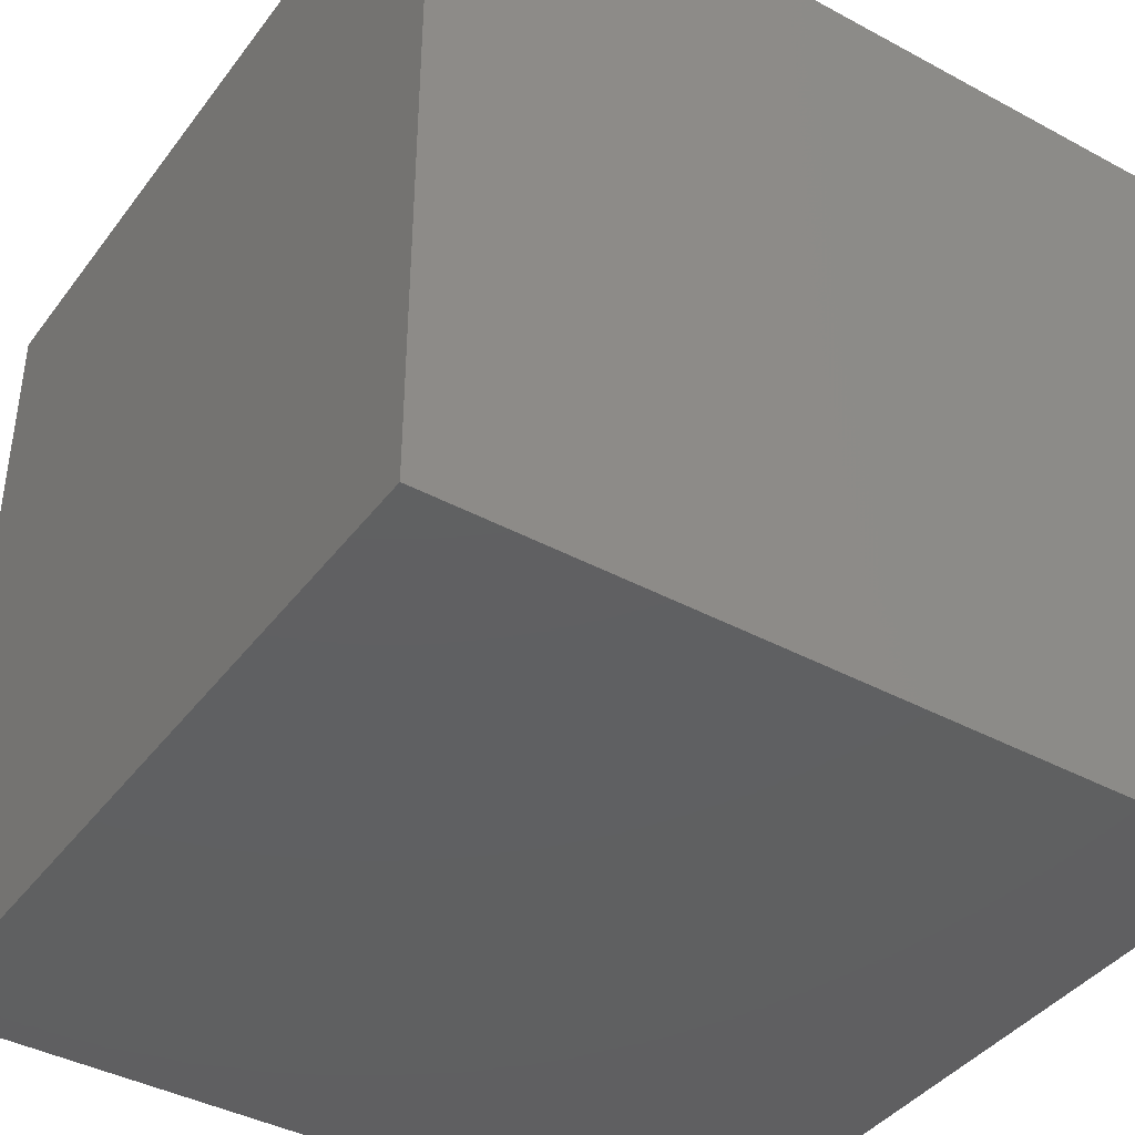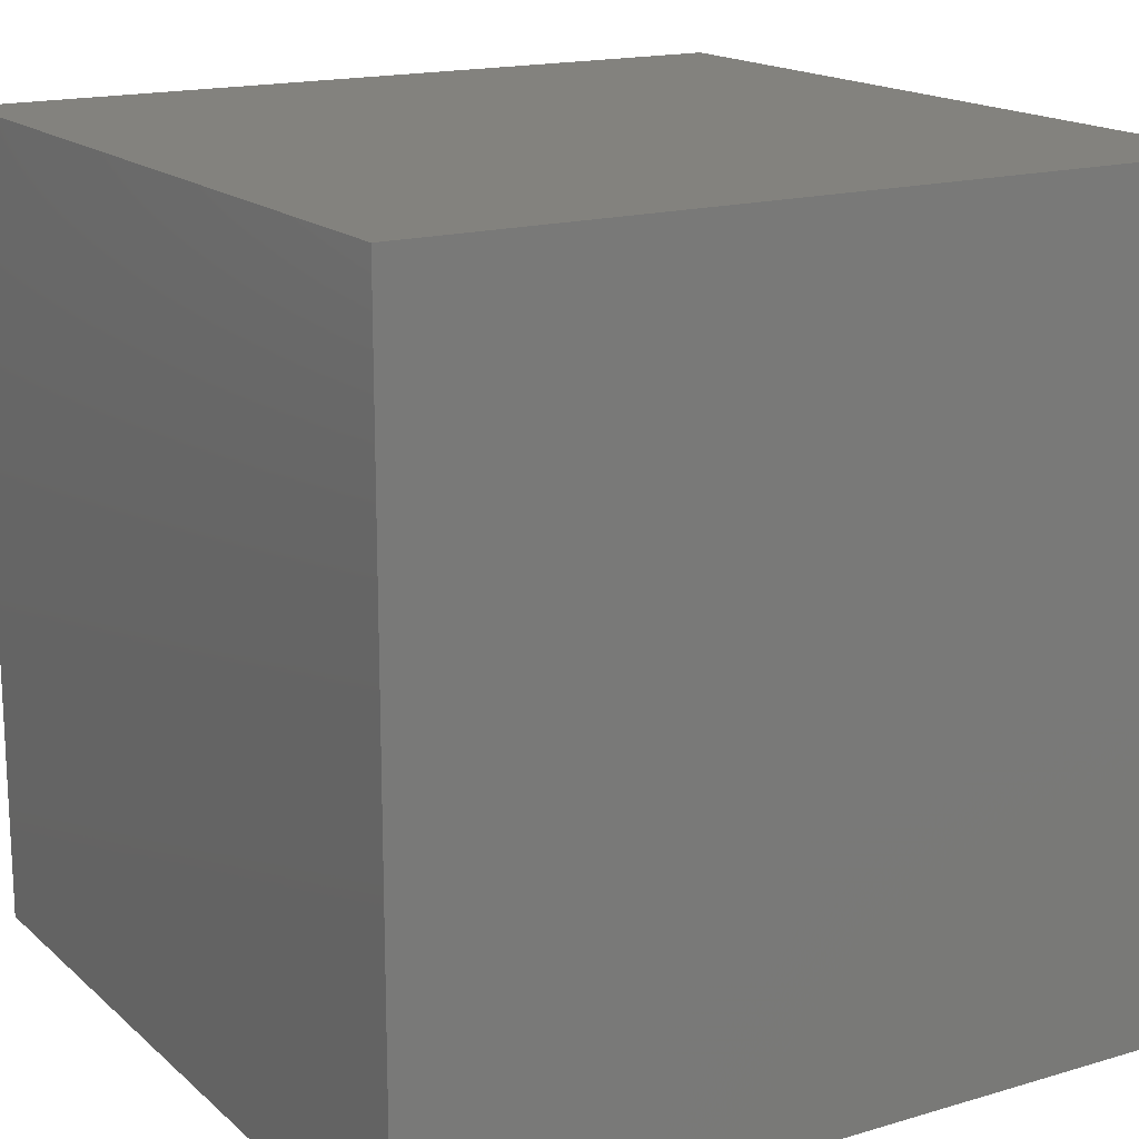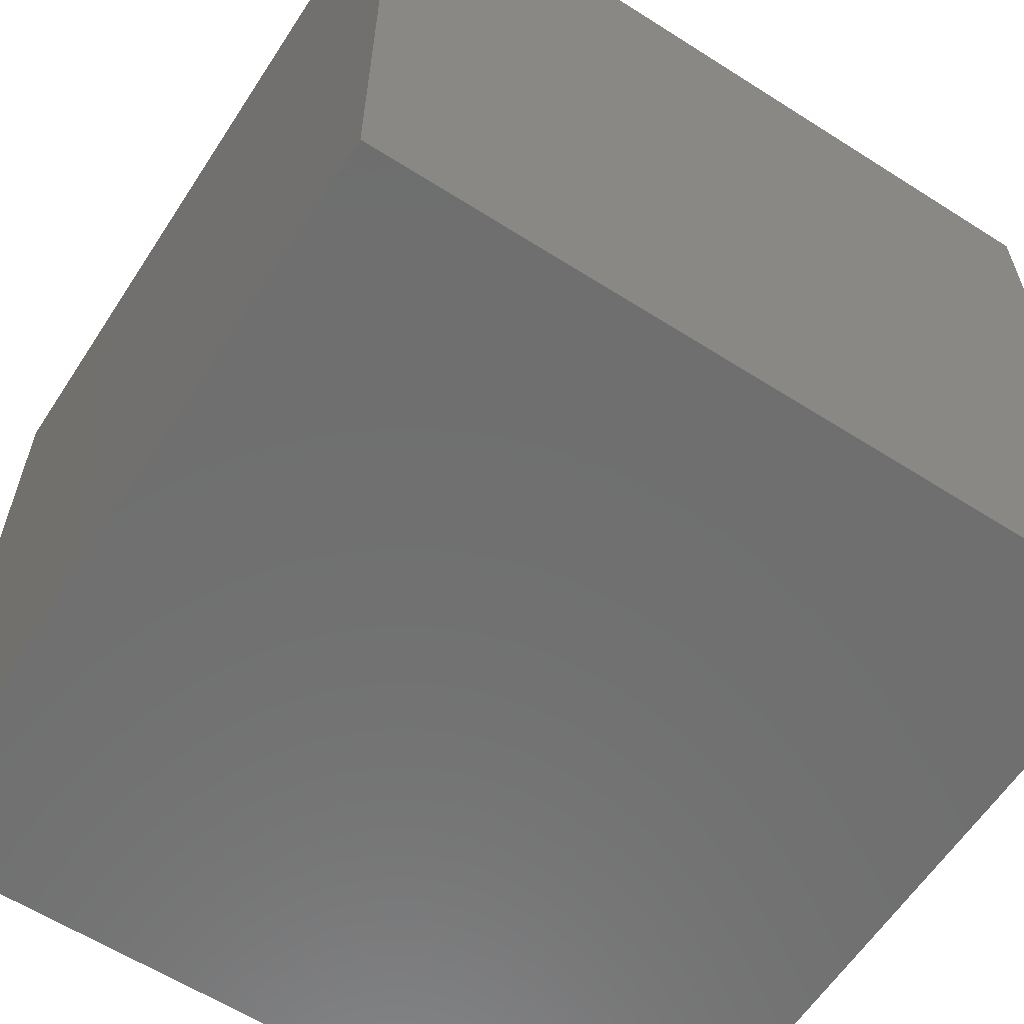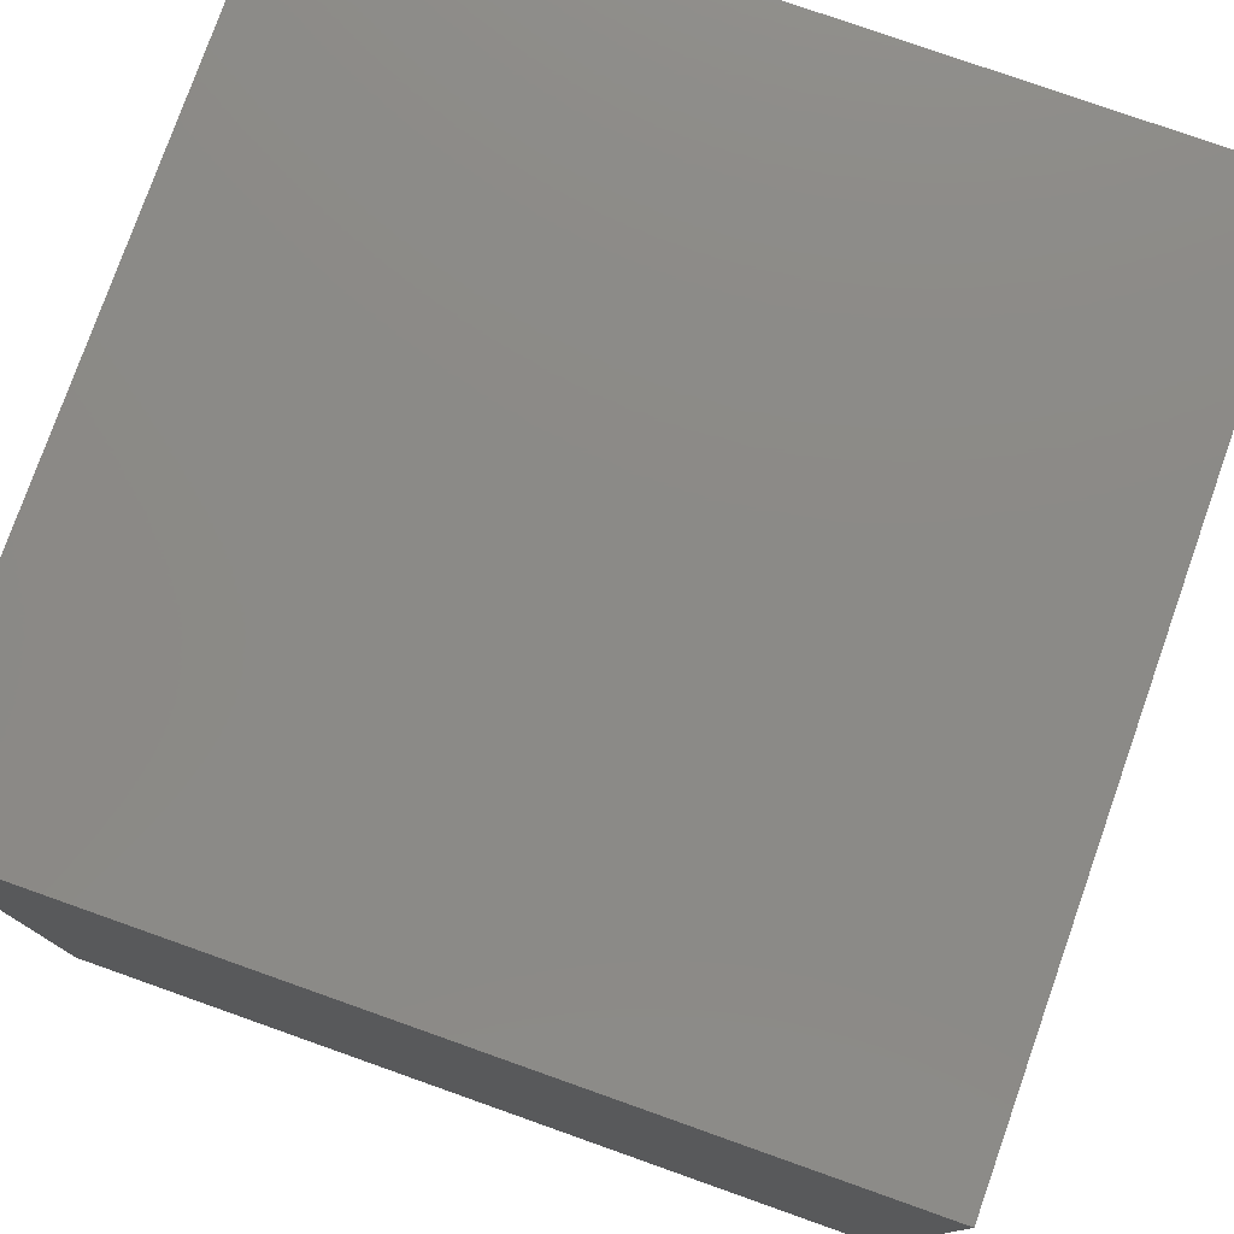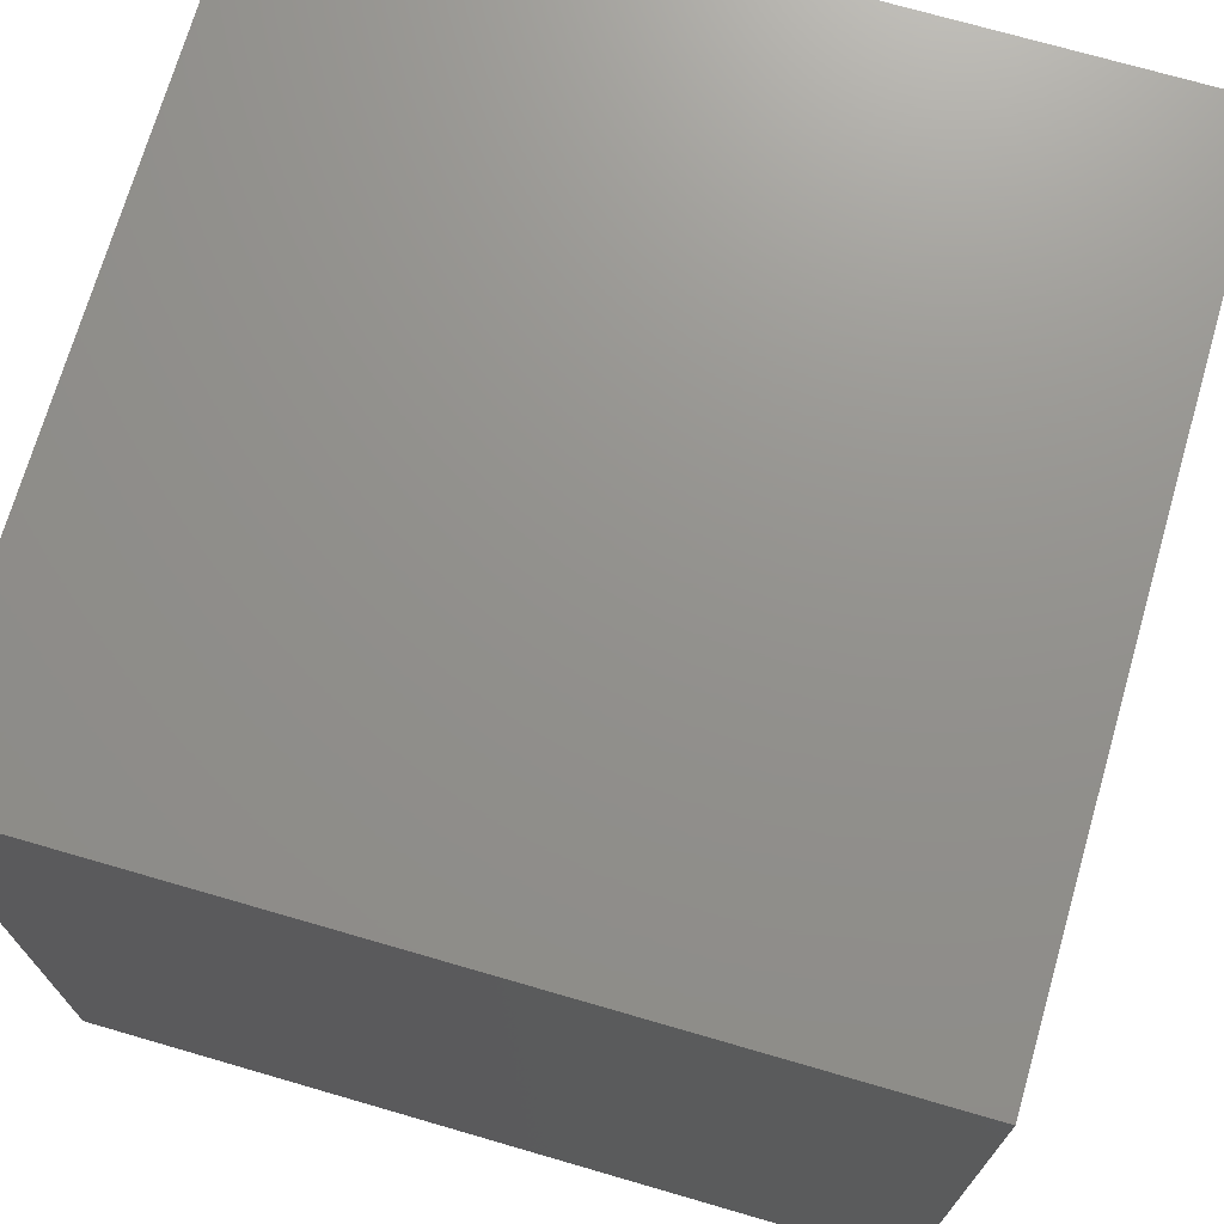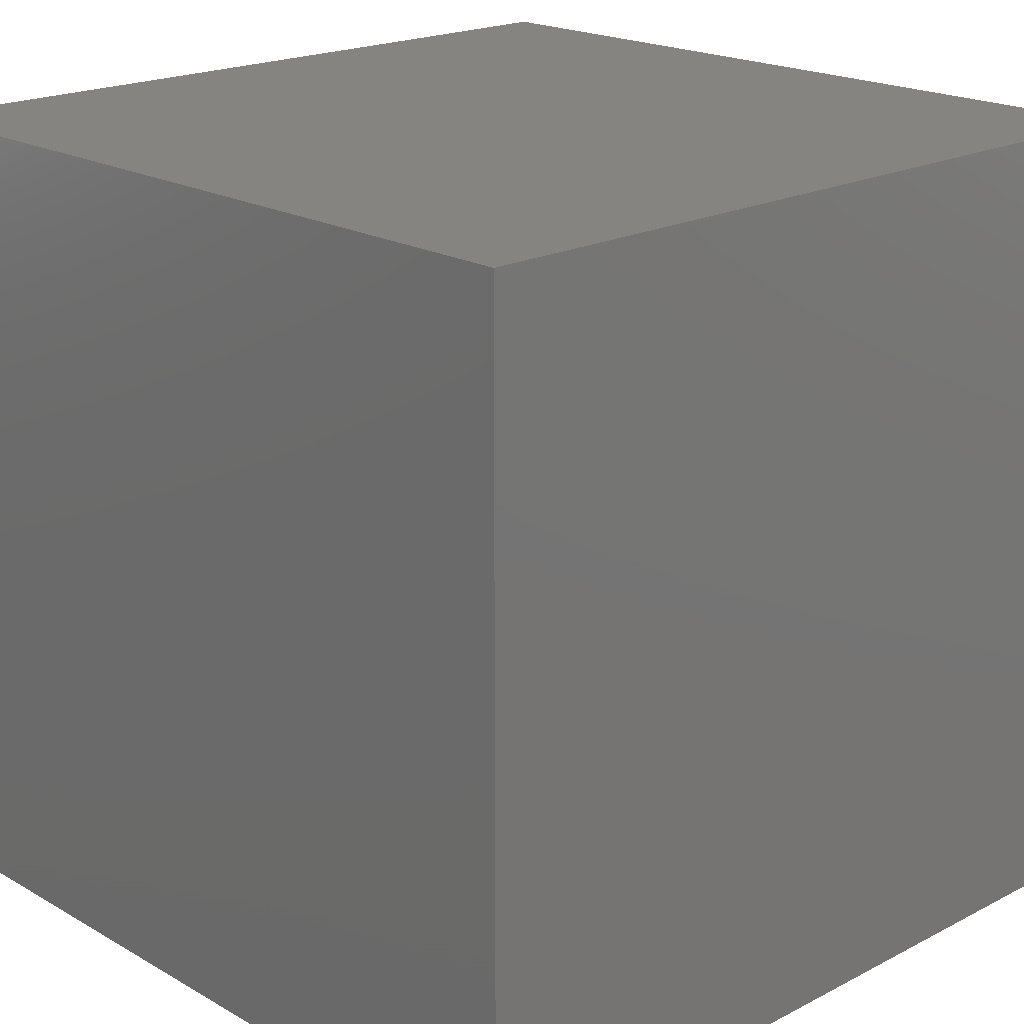
<metadata>
{"format":"stl","ext":"stl","renderer":"f3d","projection":"perspective","resolution":1024,"background":"white","views":[{"elev":-40.7,"azim":146.6,"up":"+Y"},{"elev":16.7,"azim":-121.0,"up":"+Z"},{"elev":-60.9,"azim":-123.0,"up":"+Z"},{"elev":78.0,"azim":-70.5,"up":"+Y"},{"elev":71.9,"azim":-163.8,"up":"+Y"},{"elev":19.8,"azim":-133.6,"up":"+Y"}]}
</metadata>
<code>
# stl→obj: 8 verts, 12 faces
v -8 1 -3
v -9 1 -3
v -8 0 -3
v -9 0 -3
v -8 0 -4
v -9 0 -4
v -8 1 -4
v -9 1 -4
f 1 2 3
f 3 2 4
f 5 6 7
f 7 6 8
f 4 6 3
f 3 6 5
f 2 8 4
f 4 8 6
f 1 7 2
f 2 7 8
f 3 5 1
f 1 5 7

</code>
